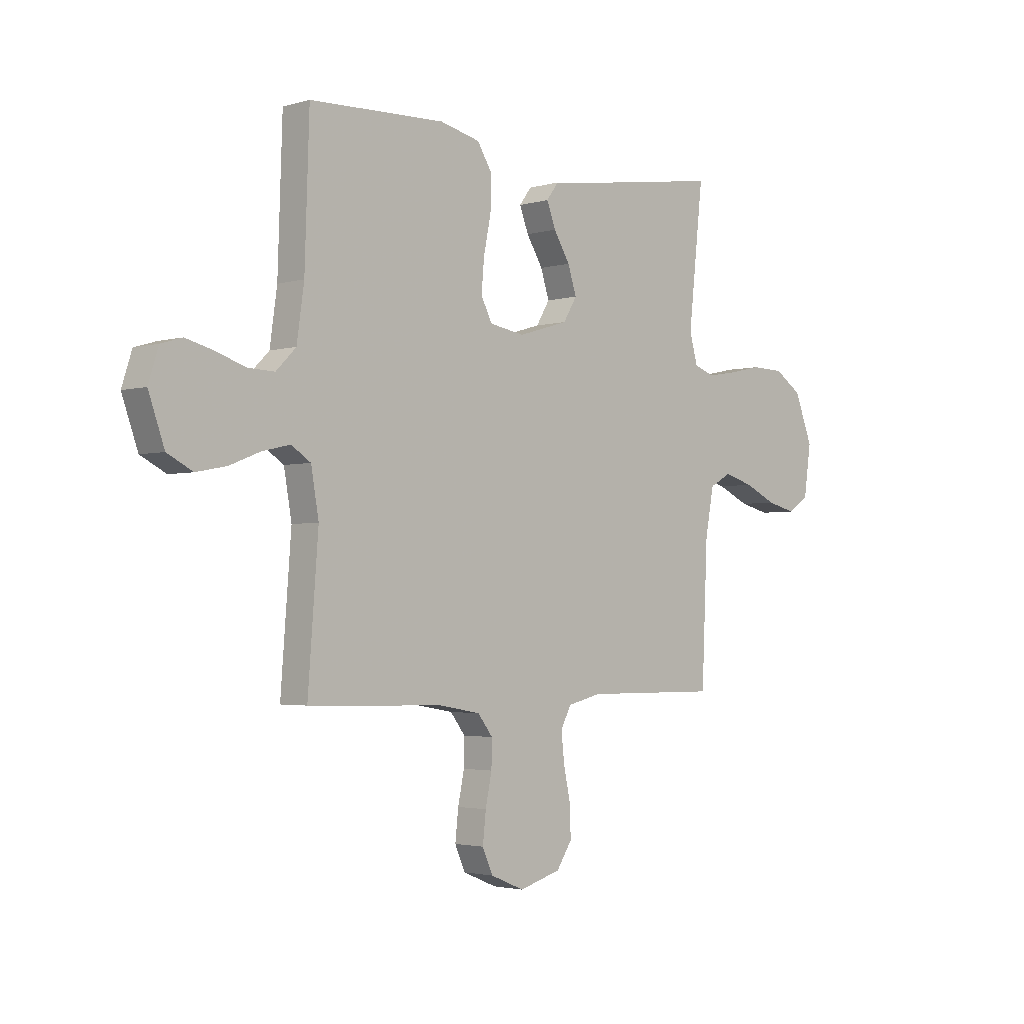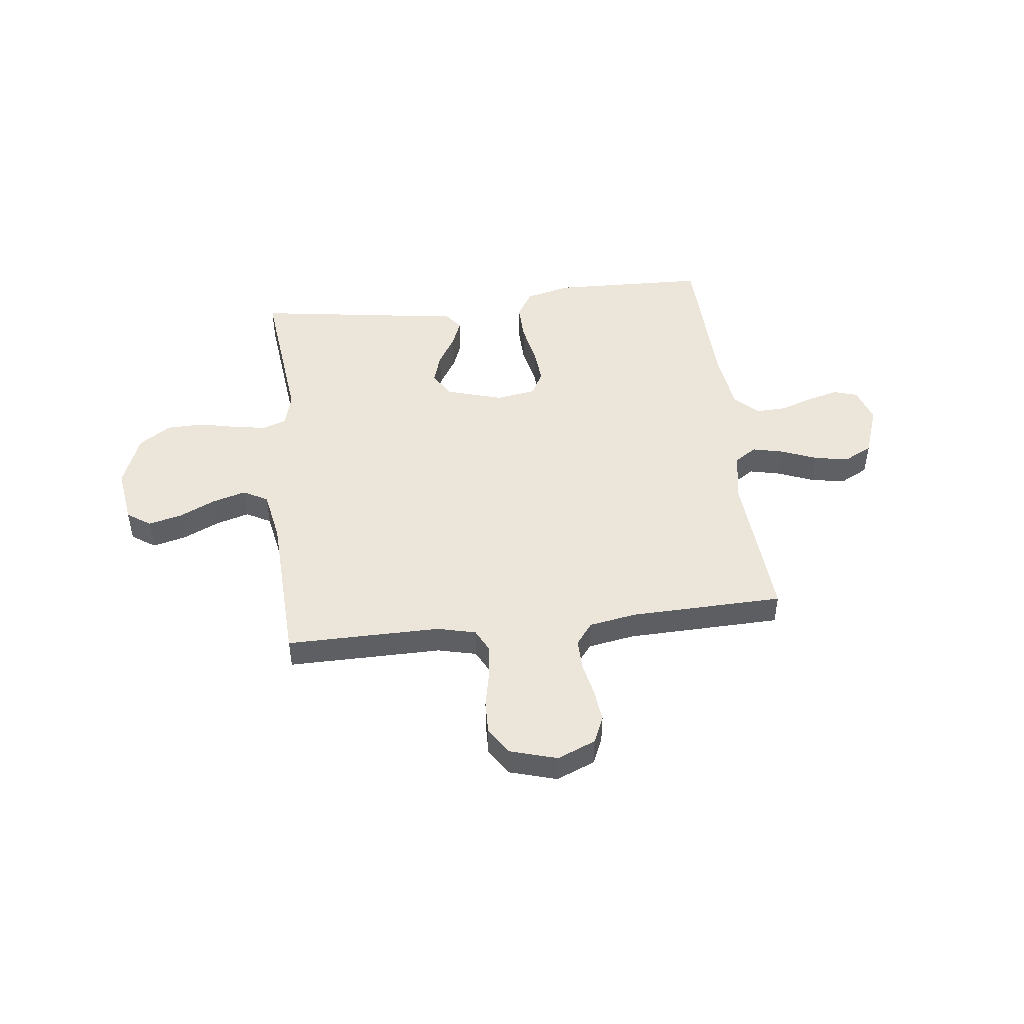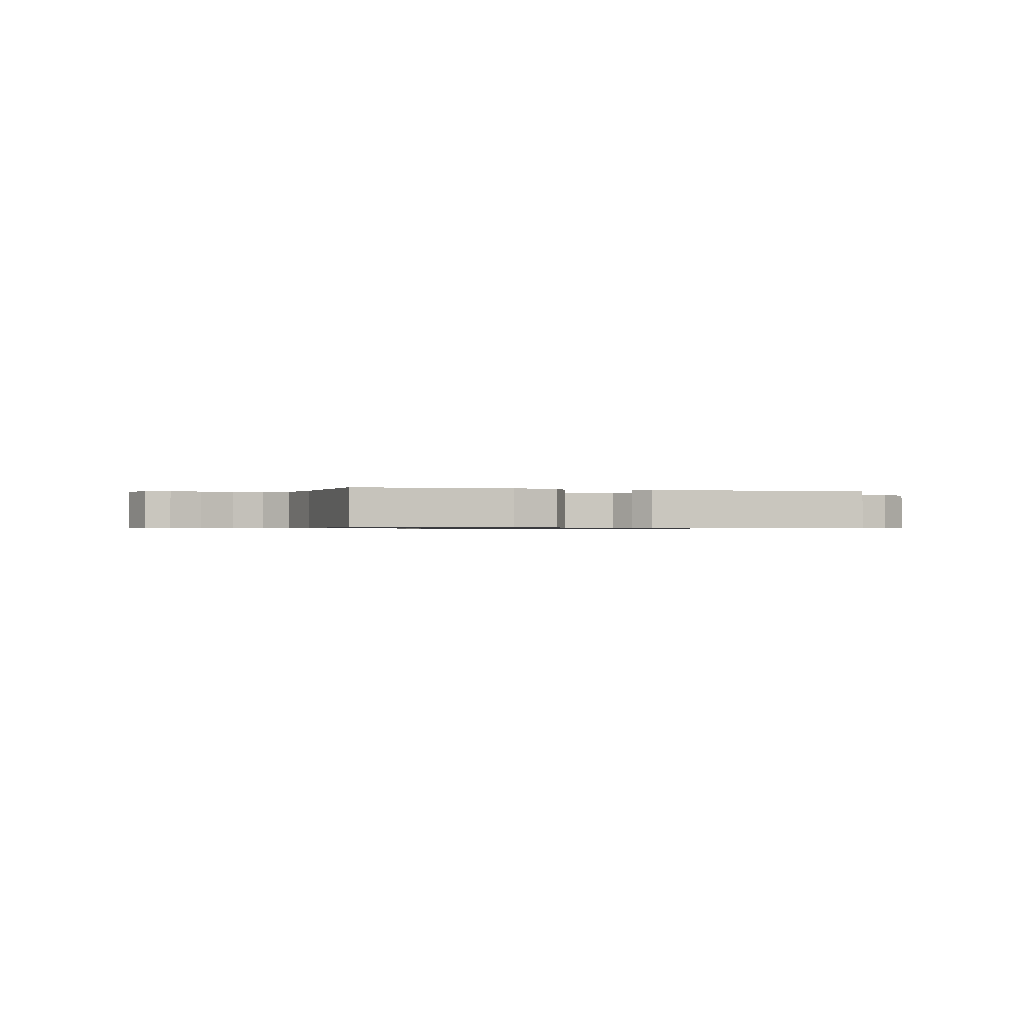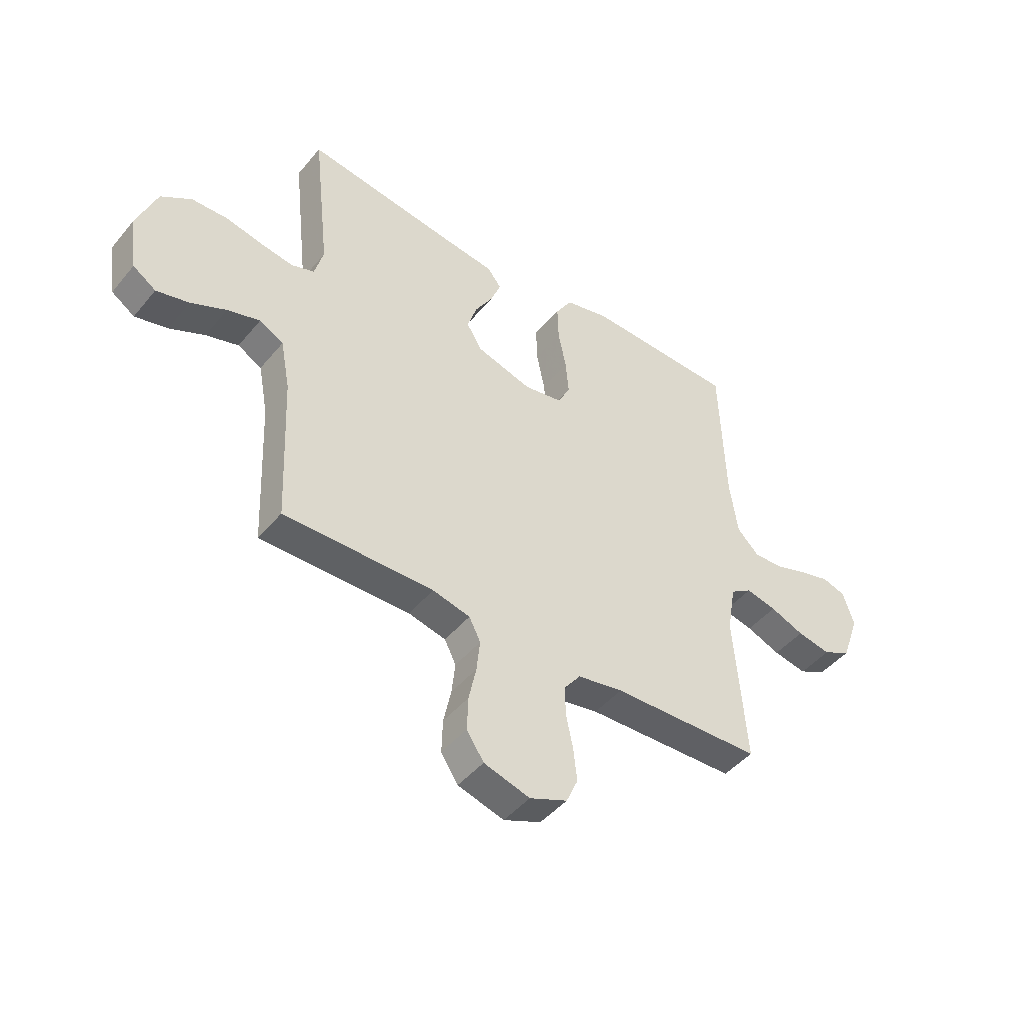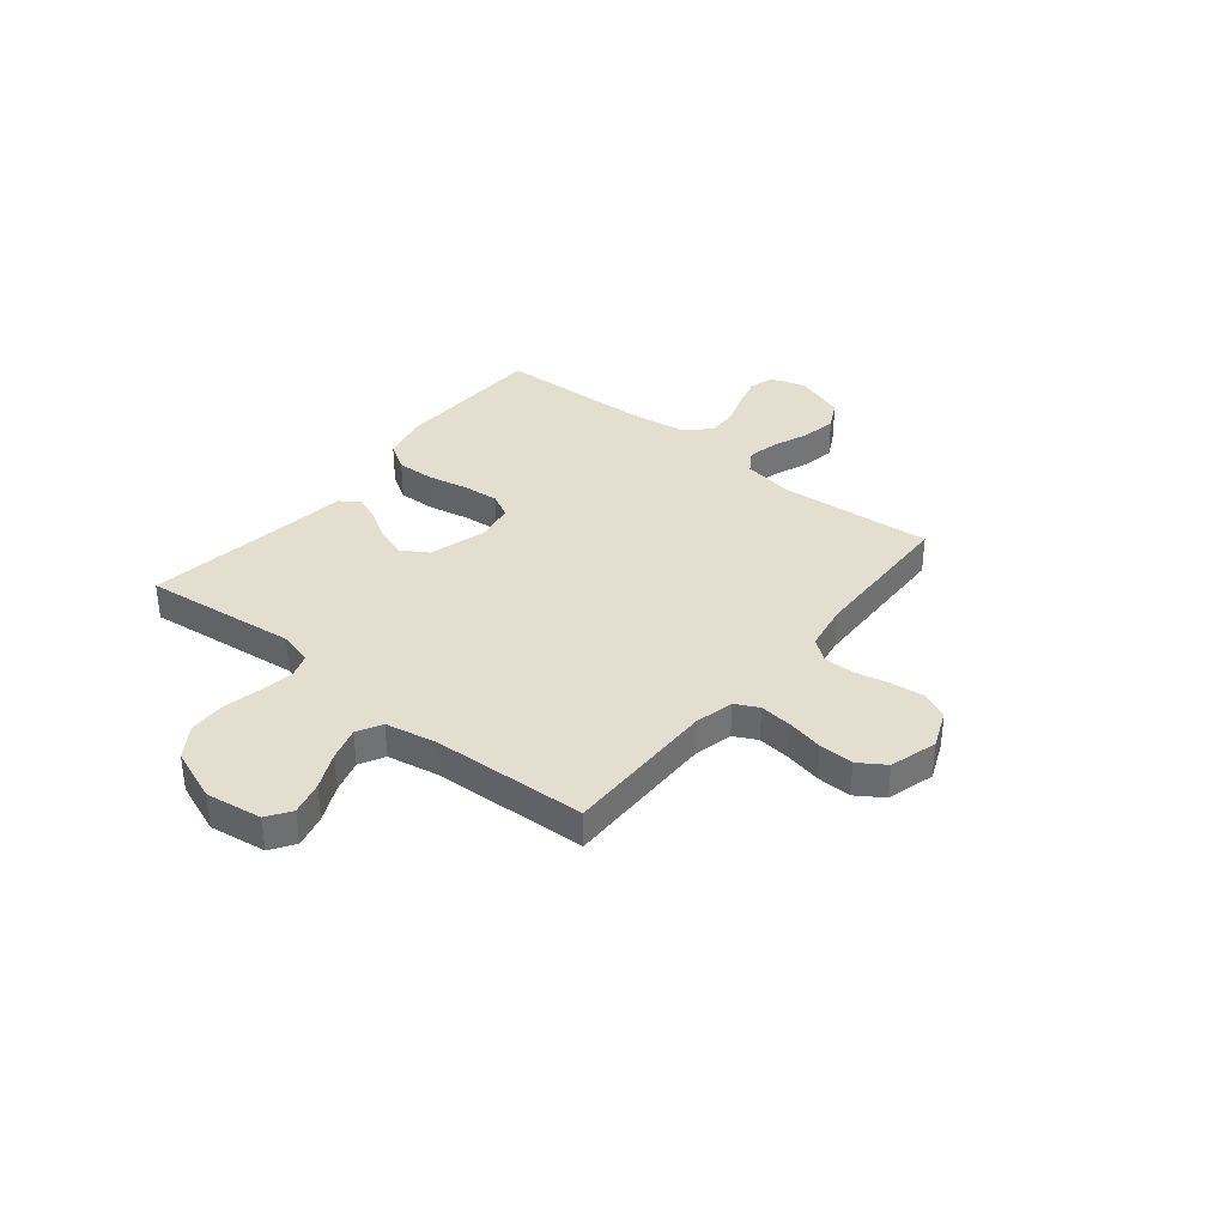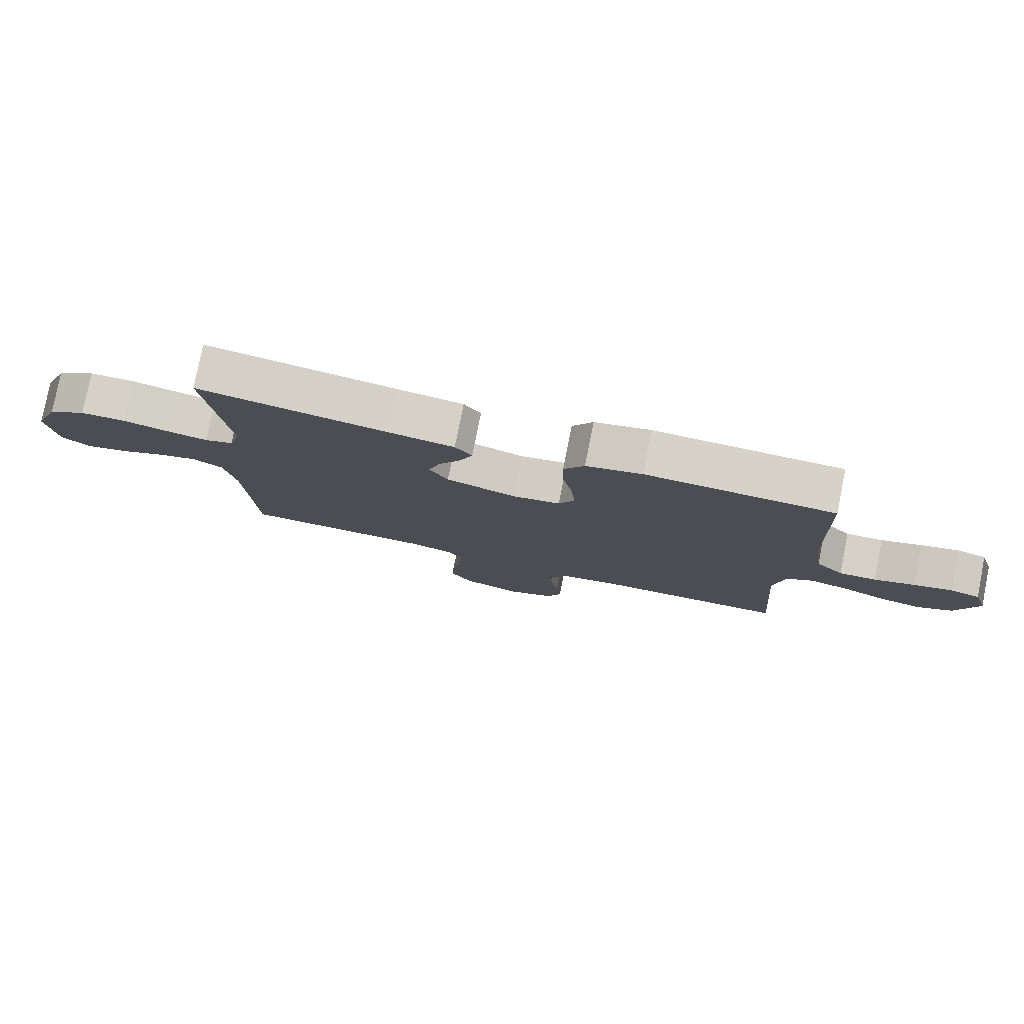
<metadata>
{"format":"obj","ext":"obj","renderer":"f3d","projection":"perspective","resolution":1024,"background":"white","views":[{"elev":-2.6,"azim":-45.1,"up":"+Z"},{"elev":47.5,"azim":173.3,"up":"+Y"},{"elev":-0.6,"azim":-17.5,"up":"+Y"},{"elev":-45.7,"azim":143.0,"up":"+Z"},{"elev":35.8,"azim":128.9,"up":"+Y"},{"elev":78.8,"azim":-168.7,"up":"+Z"}]}
</metadata>
<code>
v 0.5 0.07 -0.5
v 0.2 0.07 -0.498
v 0.125 0.07 -0.516
v 0.102 0.07 -0.561
v 0.109 0.07 -0.625
v 0.124 0.07 -0.695
v 0.126 0.07 -0.762
v 0.092 0.07 -0.814
v 0 0.07 -0.841
v -0.075 0.07 -0.81
v -0.098 0.07 -0.758
v -0.091 0.07 -0.693
v -0.077 0.07 -0.626
v -0.076 0.07 -0.567
v -0.109 0.07 -0.524
v -0.2 0.07 -0.508
v -0.5 0.07 -0.5
v -0.477 0.07 -0.2
v -0.494 0.07 -0.102
v -0.537 0.07 -0.074
v -0.598 0.07 -0.088
v -0.666 0.07 -0.115
v -0.733 0.07 -0.128
v -0.789 0.07 -0.099
v -0.824 0.07 0
v -0.802 0.07 0.069
v -0.755 0.07 0.083
v -0.694 0.07 0.067
v -0.629 0.07 0.045
v -0.57 0.07 0.043
v -0.526 0.07 0.087
v -0.51 0.07 0.2
v -0.5 0.07 0.5
v -0.2 0.07 0.51
v -0.111 0.07 0.489
v -0.078 0.07 0.436
v -0.08 0.07 0.363
v -0.096 0.07 0.284
v -0.102 0.07 0.214
v -0.077 0.07 0.166
v 0 0.07 0.153
v 0.111 0.07 0.186
v 0.141 0.07 0.236
v 0.122 0.07 0.295
v 0.086 0.07 0.354
v 0.066 0.07 0.406
v 0.093 0.07 0.442
v 0.2 0.07 0.456
v 0.5 0.07 0.5
v 0.467 0.07 0.2
v 0.485 0.07 0.135
v 0.531 0.07 0.119
v 0.596 0.07 0.13
v 0.67 0.07 0.146
v 0.742 0.07 0.144
v 0.803 0.07 0.103
v 0.843 0.07 0
v 0.827 0.07 -0.11
v 0.781 0.07 -0.141
v 0.716 0.07 -0.125
v 0.645 0.07 -0.092
v 0.58 0.07 -0.073
v 0.532 0.07 -0.099
v 0.513 0.07 -0.2
v 0.5 0 -0.5
v 0.2 0 -0.498
v 0.125 0 -0.516
v 0.102 0 -0.561
v 0.109 0 -0.625
v 0.124 0 -0.695
v 0.126 0 -0.762
v 0.092 0 -0.814
v 0 0 -0.841
v -0.075 0 -0.81
v -0.098 0 -0.758
v -0.091 0 -0.693
v -0.077 0 -0.626
v -0.076 0 -0.567
v -0.109 0 -0.524
v -0.2 0 -0.508
v -0.5 0 -0.5
v -0.477 0 -0.2
v -0.494 0 -0.102
v -0.537 0 -0.074
v -0.598 0 -0.088
v -0.666 0 -0.115
v -0.733 0 -0.128
v -0.789 0 -0.099
v -0.824 0 0
v -0.802 0 0.069
v -0.755 0 0.083
v -0.694 0 0.067
v -0.629 0 0.045
v -0.57 0 0.043
v -0.526 0 0.087
v -0.51 0 0.2
v -0.5 0 0.5
v -0.2 0 0.51
v -0.111 0 0.489
v -0.078 0 0.436
v -0.08 0 0.363
v -0.096 0 0.284
v -0.102 0 0.214
v -0.077 0 0.166
v 0 0 0.153
v 0.111 0 0.186
v 0.141 0 0.236
v 0.122 0 0.295
v 0.086 0 0.354
v 0.066 0 0.406
v 0.093 0 0.442
v 0.2 0 0.456
v 0.5 0 0.5
v 0.467 0 0.2
v 0.485 0 0.135
v 0.531 0 0.119
v 0.596 0 0.13
v 0.67 0 0.146
v 0.742 0 0.144
v 0.803 0 0.103
v 0.843 0 0
v 0.827 0 -0.11
v 0.781 0 -0.141
v 0.716 0 -0.125
v 0.645 0 -0.092
v 0.58 0 -0.073
v 0.532 0 -0.099
v 0.513 0 -0.2
f 58 59 60 61
f 58 61 62
f 57 58 62
f 56 57 62
f 53 54 55 56
f 52 53 56 62
f 51 52 62 63
f 48 49 50
f 44 45 46 47
f 43 44 47 48
f 35 36 37 38
f 35 38 39
f 32 33 34 35
f 31 32 35 39
f 30 31 39 40
f 26 27 28 29
f 24 25 26 29
f 24 29 30
f 21 22 23 24
f 20 21 24 30
f 19 20 30 40
f 16 17 18
f 15 16 18 19
f 10 11 12 13
f 10 13 14
f 9 10 14
f 8 9 14
f 5 6 7 8
f 4 5 8 14
f 3 4 14 15
f 64 1 2
f 43 48 50 51
f 42 43 51 63
f 41 42 63 64
f 19 40 41 64
f 15 19 64
f 2 3 15 64
f 125 124 123 122
f 126 125 122
f 126 122 121
f 126 121 120
f 120 119 118 117
f 126 120 117 116
f 127 126 116 115
f 114 113 112
f 111 110 109 108
f 112 111 108 107
f 102 101 100 99
f 103 102 99
f 99 98 97 96
f 103 99 96 95
f 104 103 95 94
f 93 92 91 90
f 93 90 89 88
f 94 93 88
f 88 87 86 85
f 94 88 85 84
f 104 94 84 83
f 82 81 80
f 83 82 80 79
f 77 76 75 74
f 78 77 74
f 78 74 73
f 78 73 72
f 72 71 70 69
f 78 72 69 68
f 79 78 68 67
f 66 65 128
f 115 114 112 107
f 127 115 107 106
f 128 127 106 105
f 128 105 104 83
f 128 83 79
f 128 79 67 66
f 1 65 66 2
f 2 66 67 3
f 3 67 68 4
f 4 68 69 5
f 5 69 70 6
f 6 70 71 7
f 7 71 72 8
f 8 72 73 9
f 9 73 74 10
f 10 74 75 11
f 11 75 76 12
f 12 76 77 13
f 13 77 78 14
f 14 78 79 15
f 15 79 80 16
f 16 80 81 17
f 17 81 82 18
f 18 82 83 19
f 19 83 84 20
f 20 84 85 21
f 21 85 86 22
f 22 86 87 23
f 23 87 88 24
f 24 88 89 25
f 25 89 90 26
f 26 90 91 27
f 27 91 92 28
f 28 92 93 29
f 29 93 94 30
f 30 94 95 31
f 31 95 96 32
f 32 96 97 33
f 33 97 98 34
f 34 98 99 35
f 35 99 100 36
f 36 100 101 37
f 37 101 102 38
f 38 102 103 39
f 39 103 104 40
f 40 104 105 41
f 41 105 106 42
f 42 106 107 43
f 43 107 108 44
f 44 108 109 45
f 45 109 110 46
f 46 110 111 47
f 47 111 112 48
f 48 112 113 49
f 49 113 114 50
f 50 114 115 51
f 51 115 116 52
f 52 116 117 53
f 53 117 118 54
f 54 118 119 55
f 55 119 120 56
f 56 120 121 57
f 57 121 122 58
f 58 122 123 59
f 59 123 124 60
f 60 124 125 61
f 61 125 126 62
f 62 126 127 63
f 63 127 128 64
f 64 128 65 1

</code>
